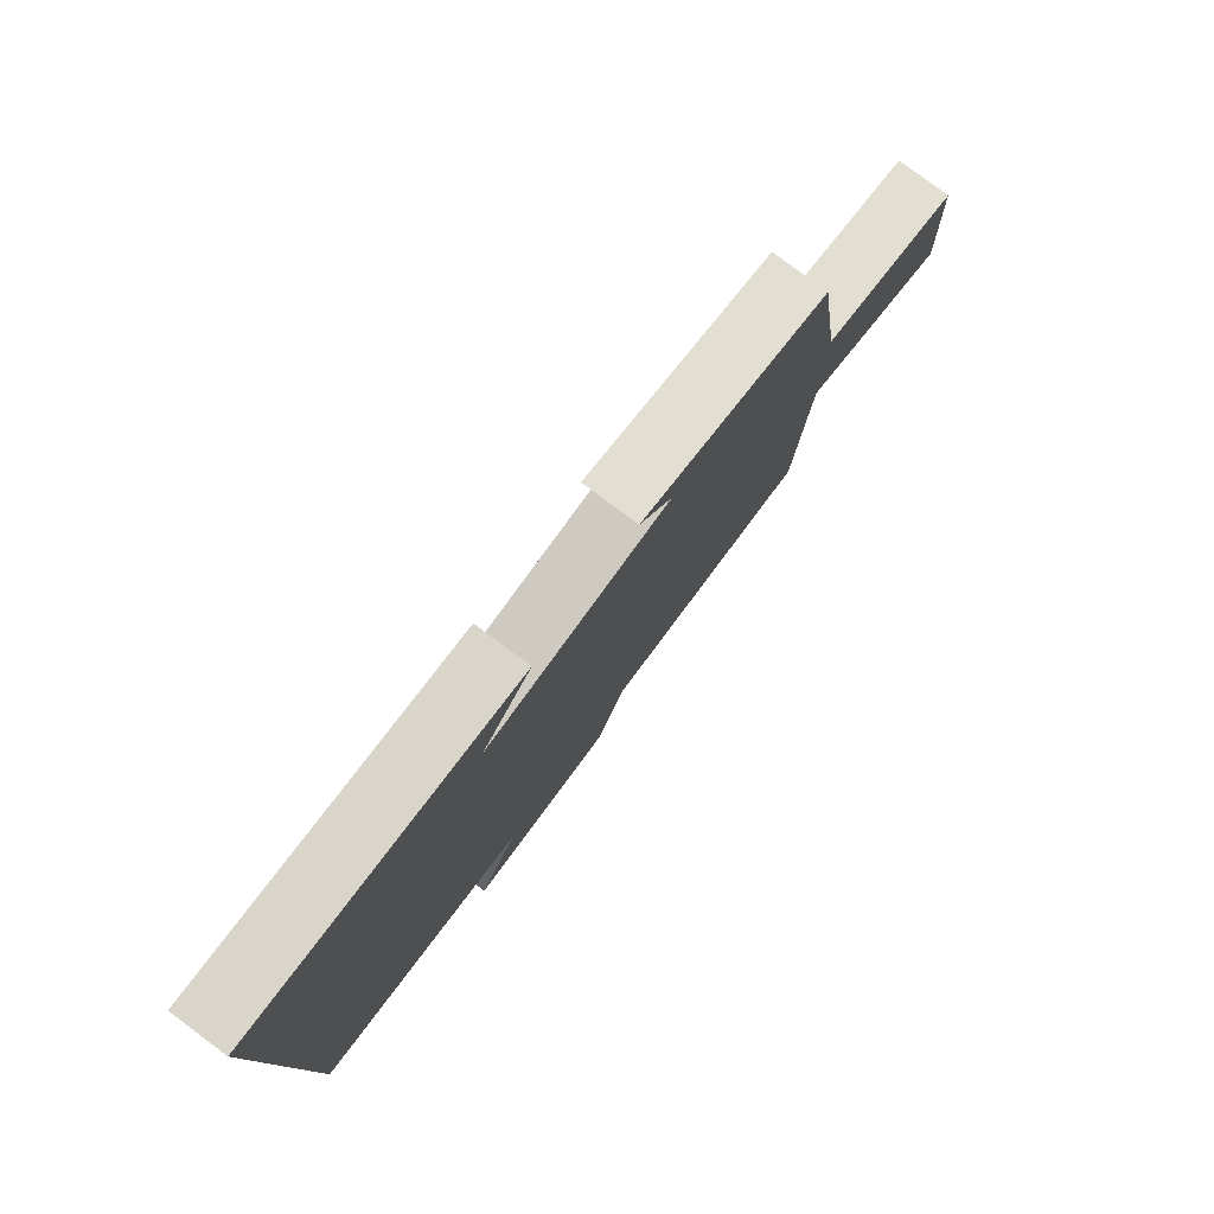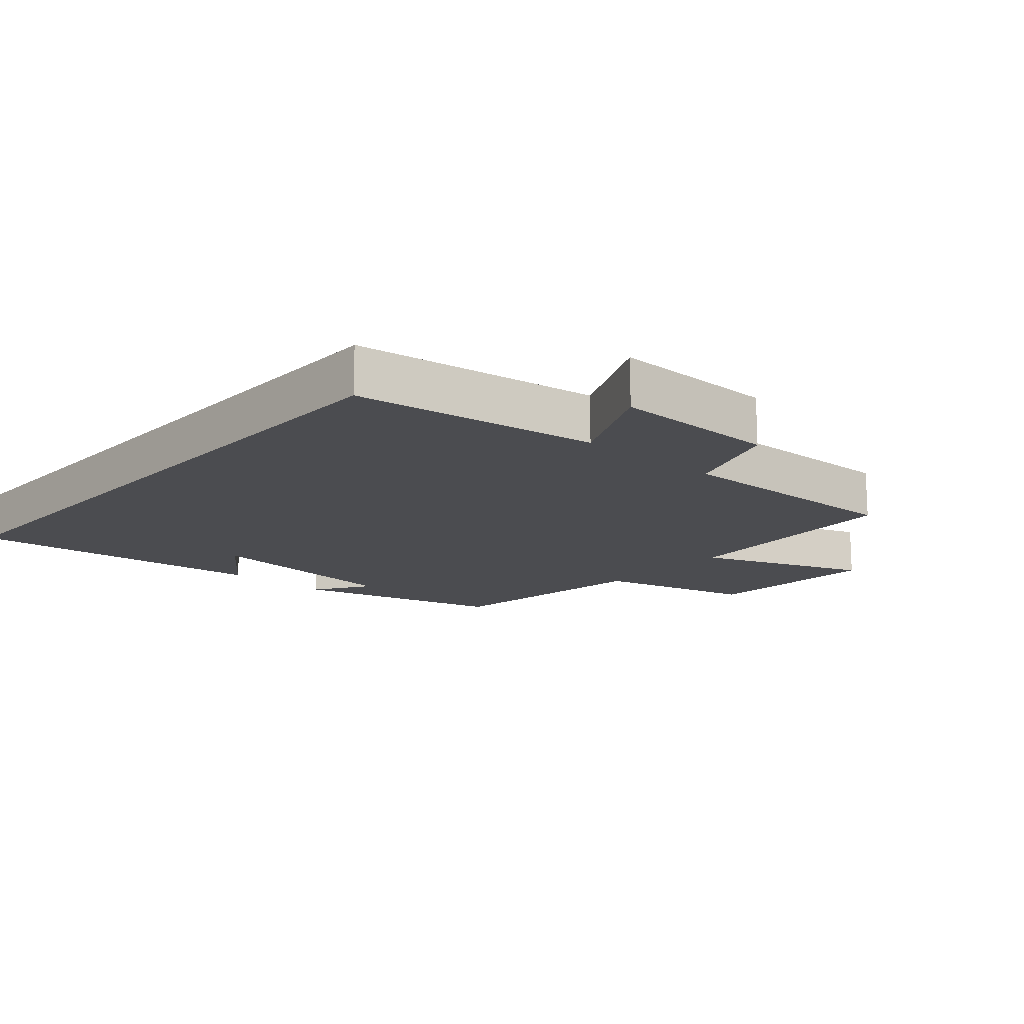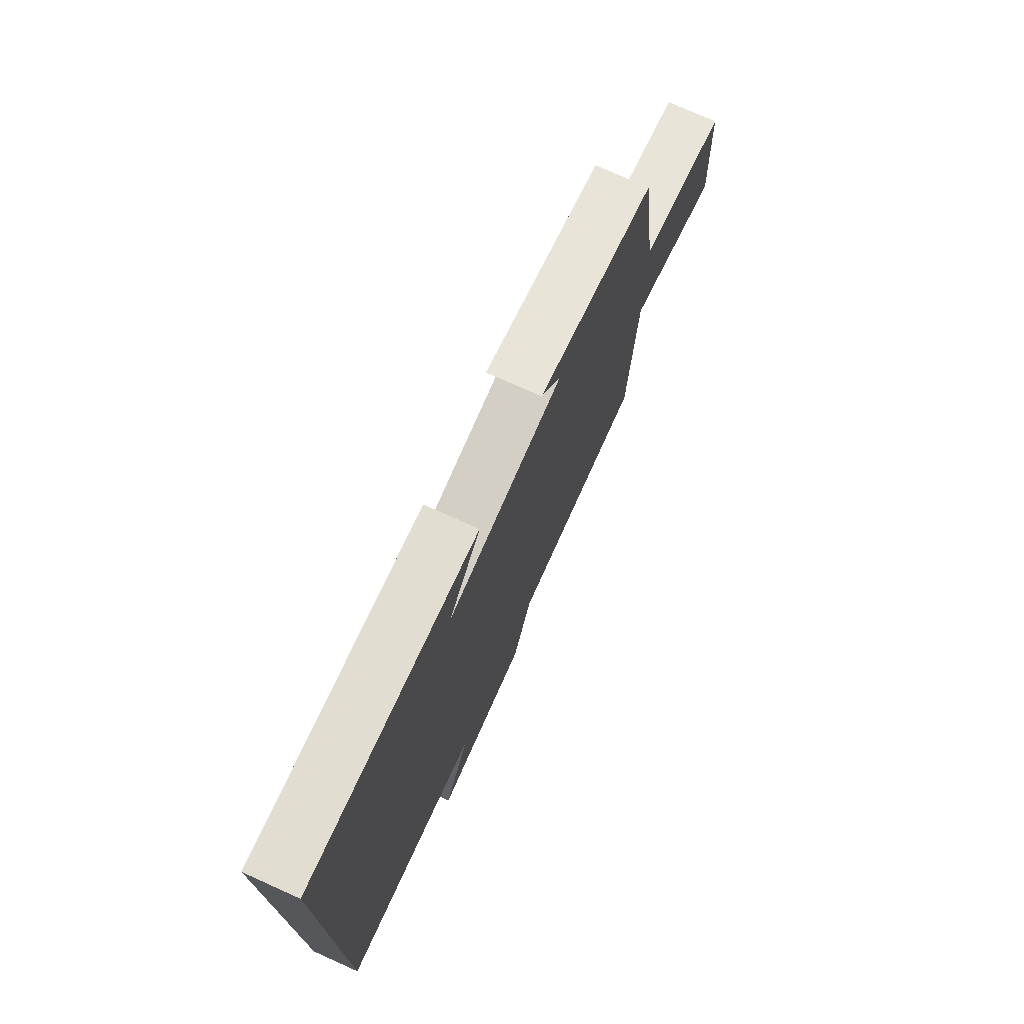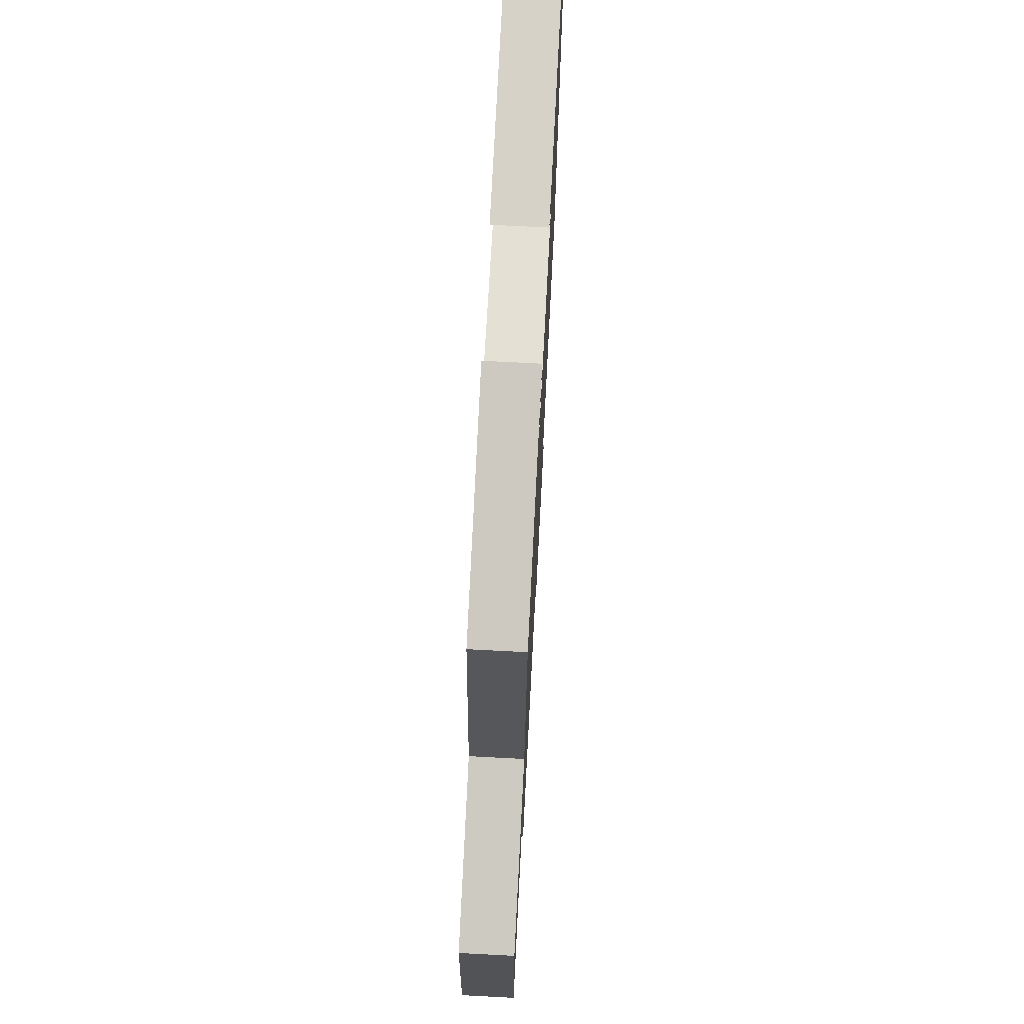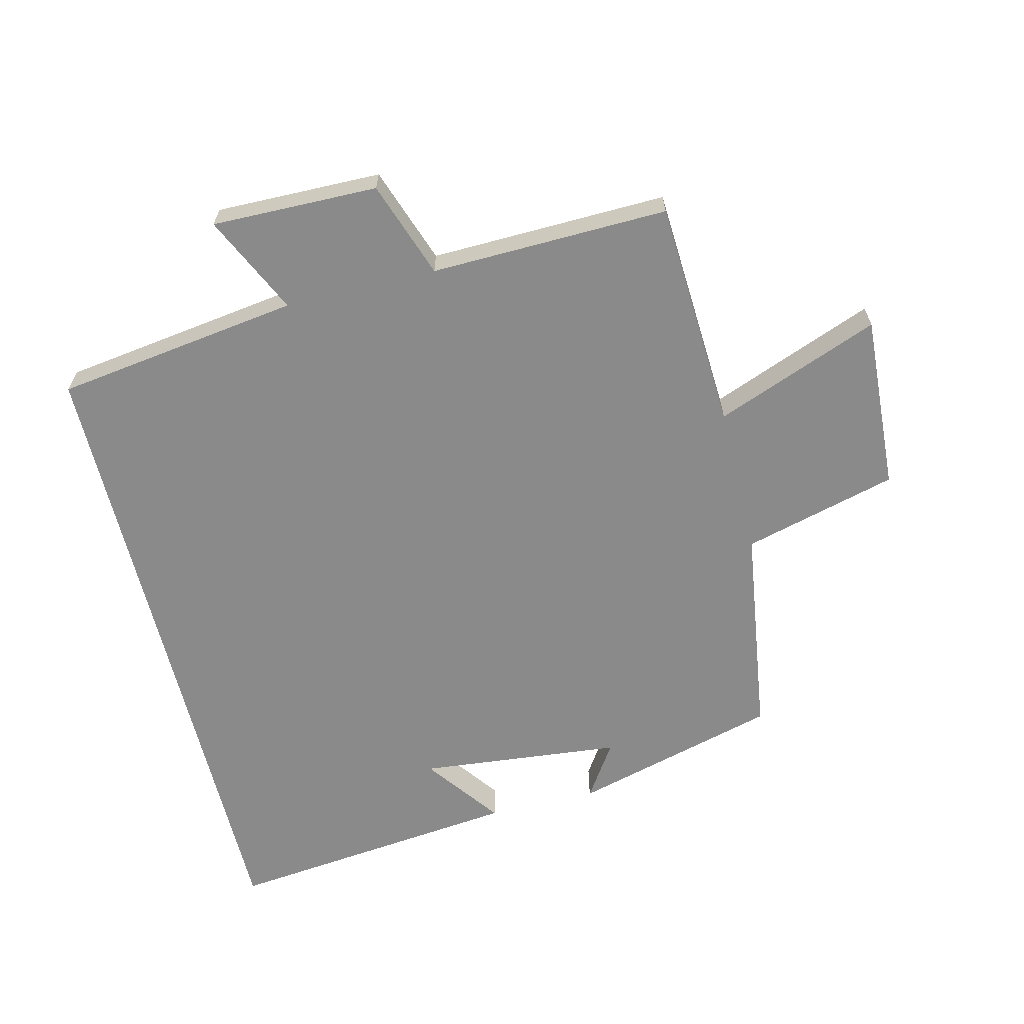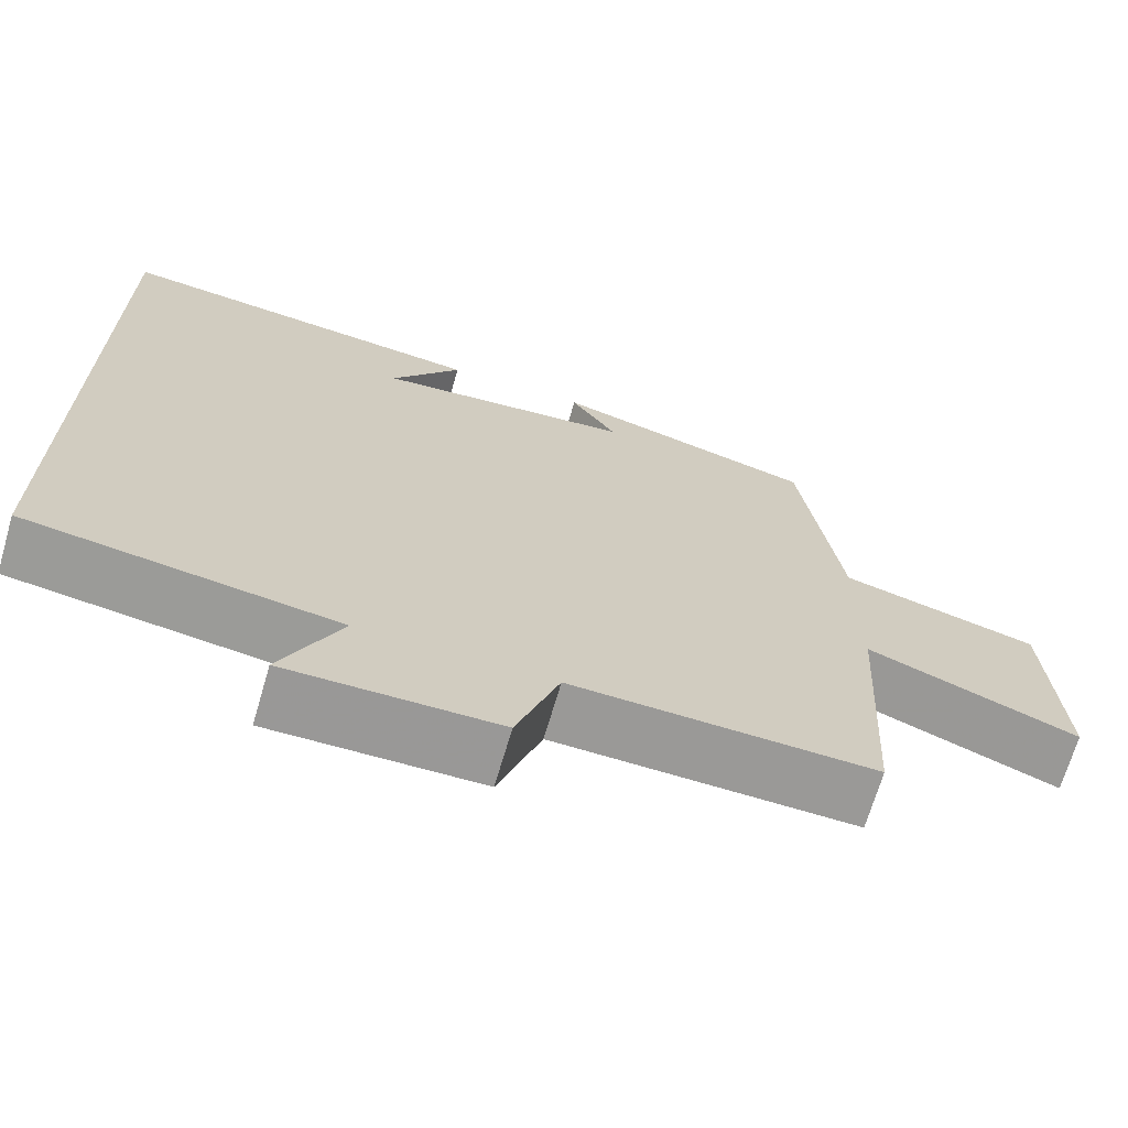
<metadata>
{"format":"obj","ext":"obj","renderer":"f3d","projection":"perspective","resolution":1024,"background":"white","views":[{"elev":80.0,"azim":126.7,"up":"+Z"},{"elev":-15.2,"azim":138.5,"up":"+Y"},{"elev":75.1,"azim":114.2,"up":"+Z"},{"elev":71.3,"azim":-87.0,"up":"+Z"},{"elev":-63.5,"azim":-166.2,"up":"+Y"},{"elev":-68.8,"azim":163.7,"up":"+Z"}]}
</metadata>
<code>
v -0.452 0.07 0.414
v -0.132 0.07 0.5
v -0.188 0.07 0.415
v 0.126 0.07 0.383
v 0.04 0.07 0.5
v 0.5 0.07 0.55
v 0.5 0.07 -0.447
v 0.122 0.07 -0.5
v 0.194 0.07 -0.653
v -0.062 0.07 -0.649
v -0.114 0.07 -0.5
v -0.48 0.07 -0.509
v -0.5 0.07 -0.153
v -0.754 0.07 -0.252
v -0.738 0.07 0.02
v -0.5 0.07 0.083
v -0.452 0 0.414
v -0.132 0 0.5
v -0.188 0 0.415
v 0.126 0 0.383
v 0.04 0 0.5
v 0.5 0 0.55
v 0.5 0 -0.447
v 0.122 0 -0.5
v 0.194 0 -0.653
v -0.062 0 -0.649
v -0.114 0 -0.5
v -0.48 0 -0.509
v -0.5 0 -0.153
v -0.754 0 -0.252
v -0.738 0 0.02
v -0.5 0 0.083
f 13 14 15 16
f 13 16 1
f 12 13 1
f 11 12 1
f 8 9 10 11
f 4 5 6
f 7 8 11
f 6 7 11
f 4 6 11
f 1 2 3
f 1 3 4 11
f 32 31 30 29
f 17 32 29
f 17 29 28
f 17 28 27
f 27 26 25 24
f 22 21 20
f 27 24 23
f 27 23 22
f 27 22 20
f 19 18 17
f 27 20 19 17
f 1 17 18 2
f 2 18 19 3
f 3 19 20 4
f 4 20 21 5
f 5 21 22 6
f 6 22 23 7
f 7 23 24 8
f 8 24 25 9
f 9 25 26 10
f 10 26 27 11
f 11 27 28 12
f 12 28 29 13
f 13 29 30 14
f 14 30 31 15
f 15 31 32 16
f 16 32 17 1

</code>
